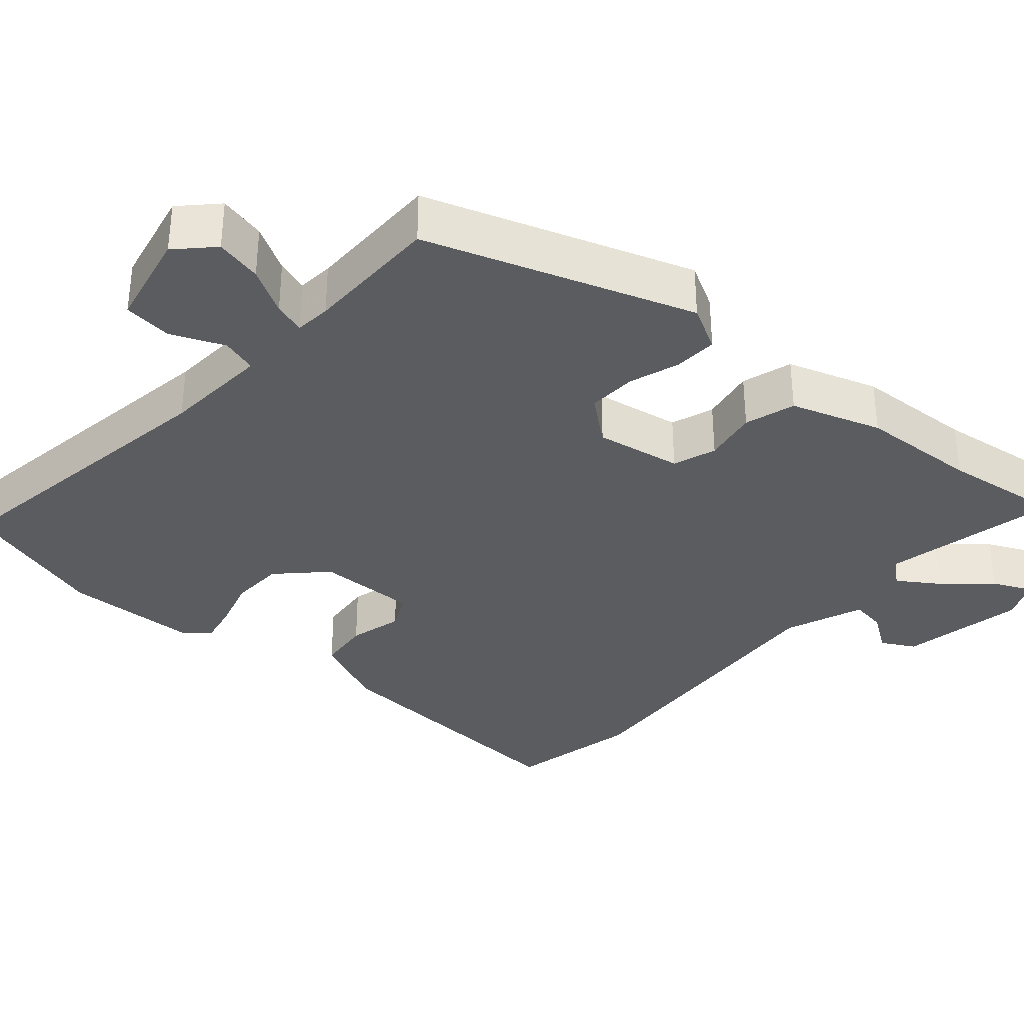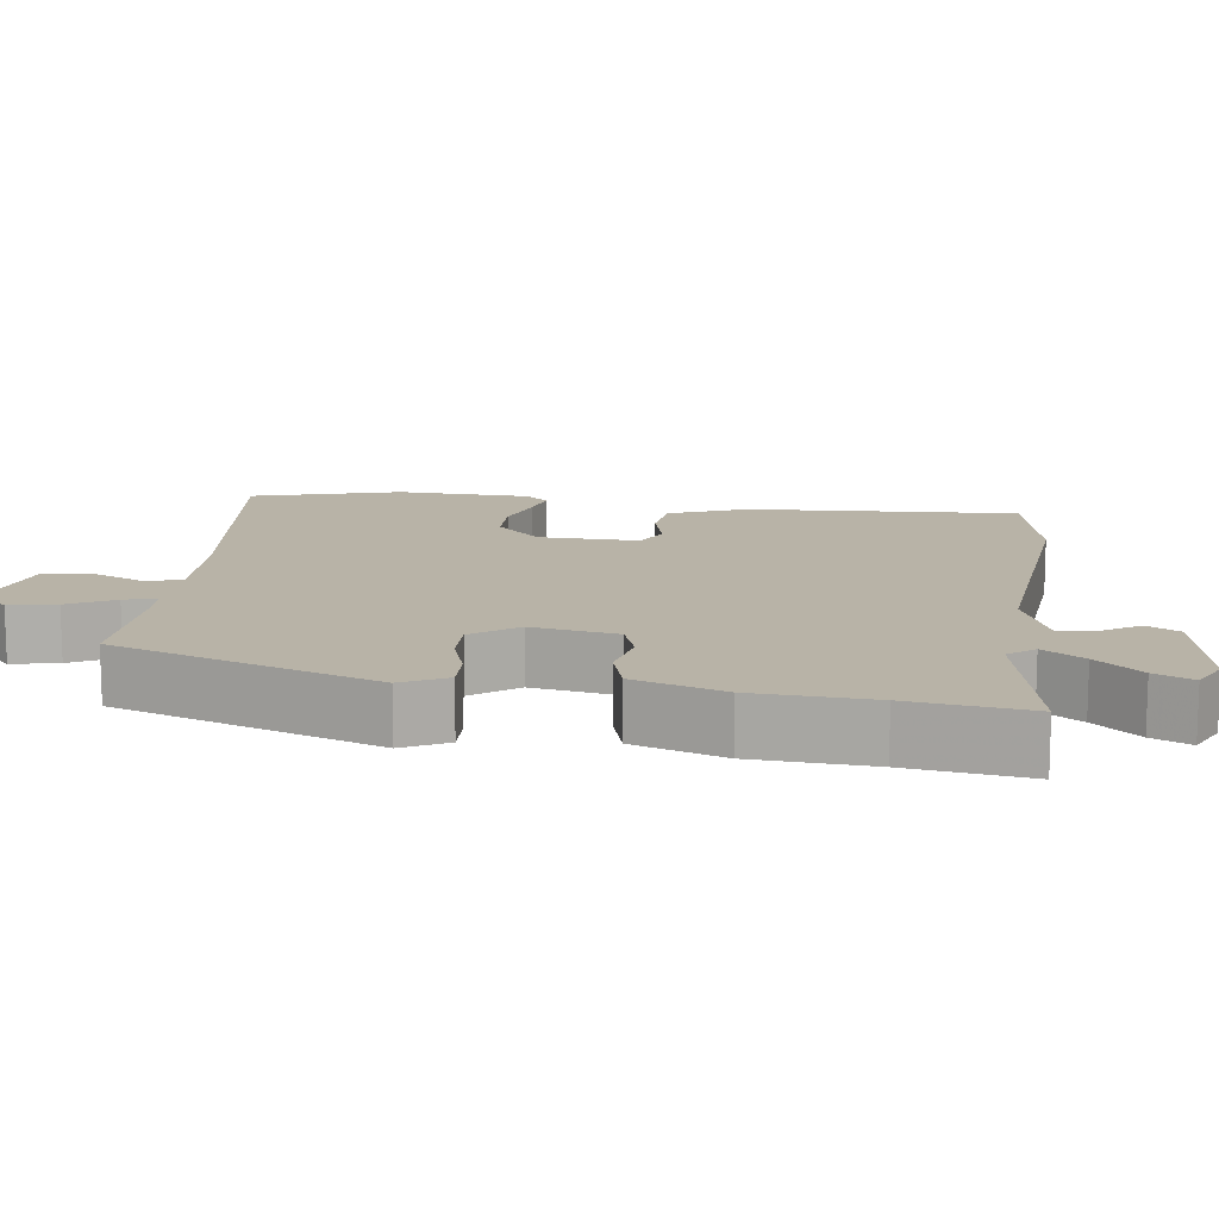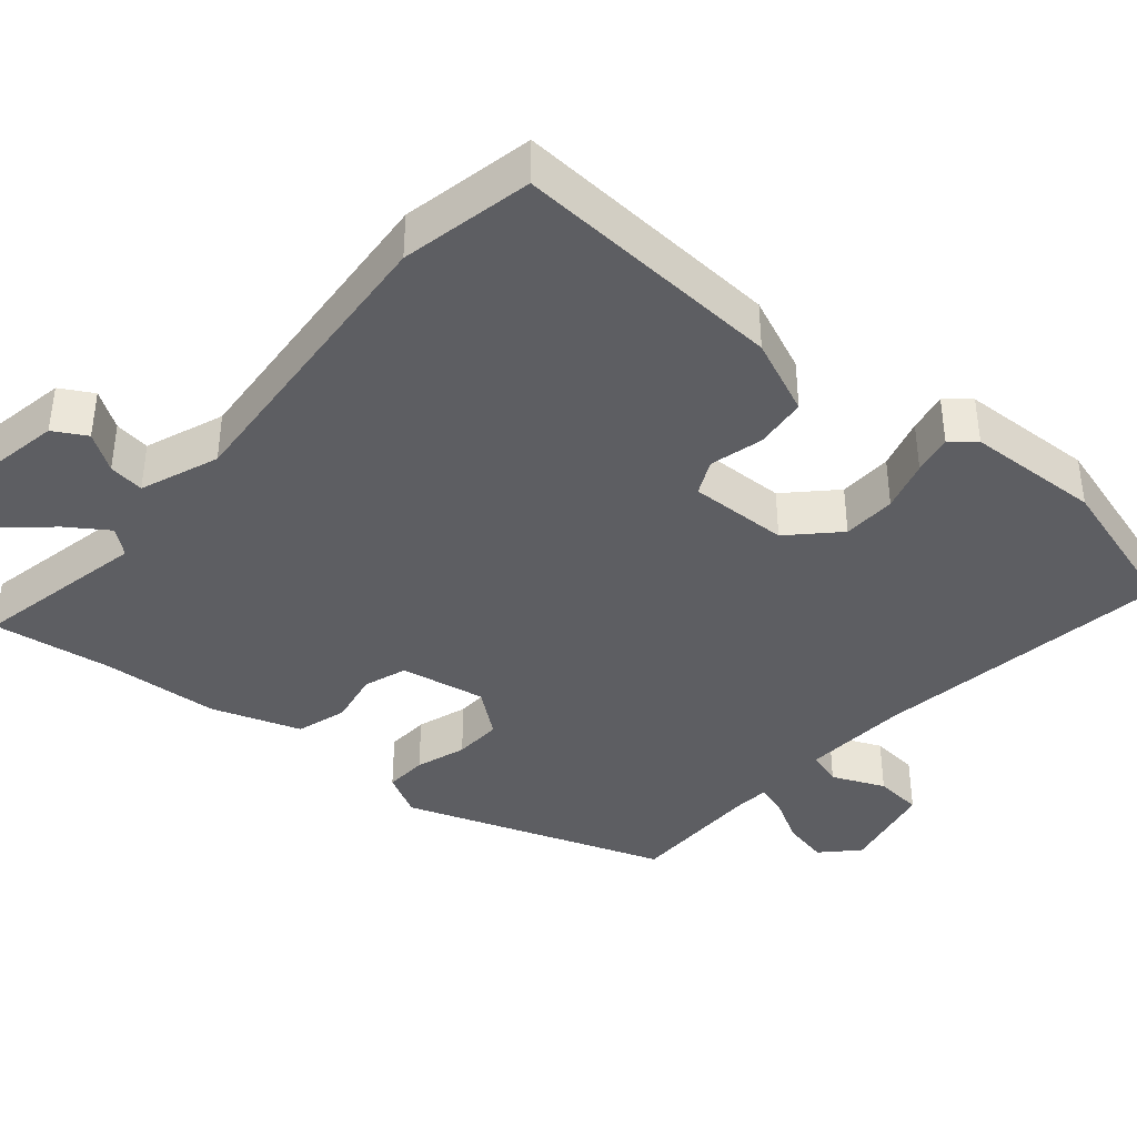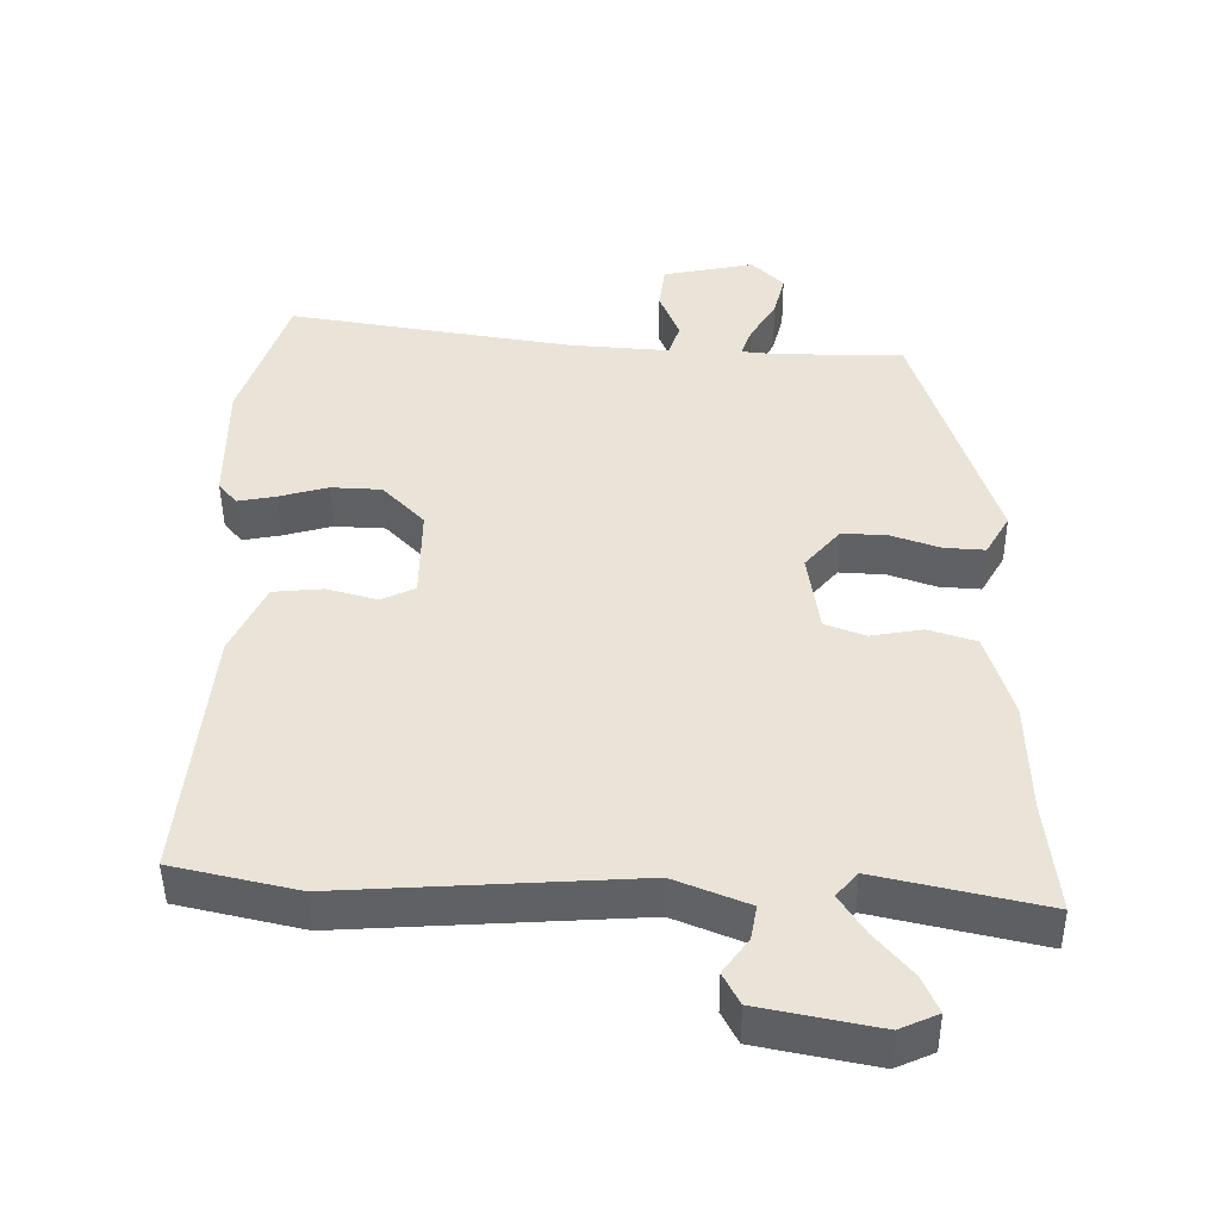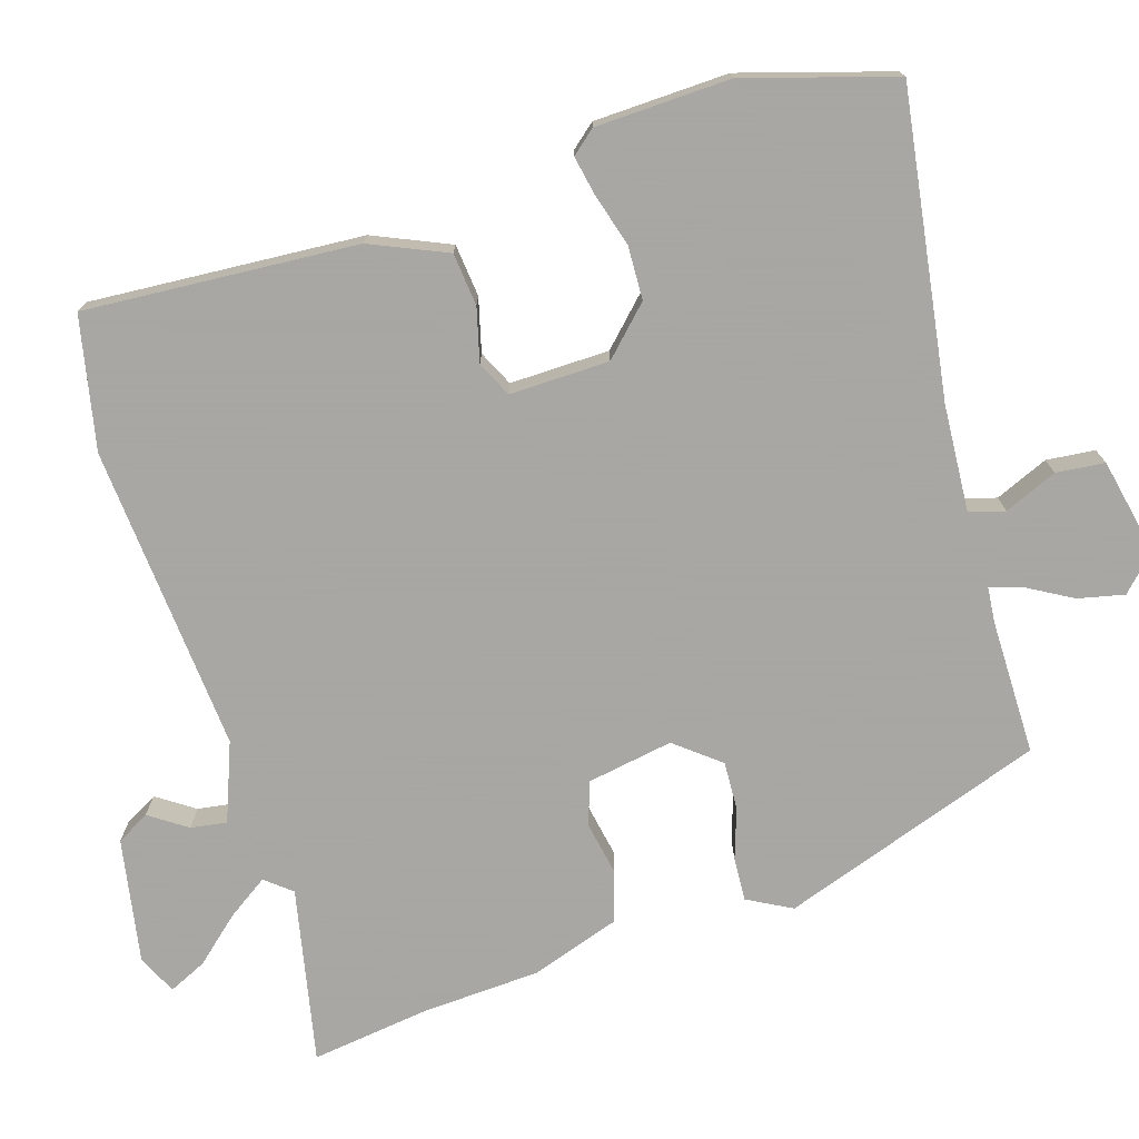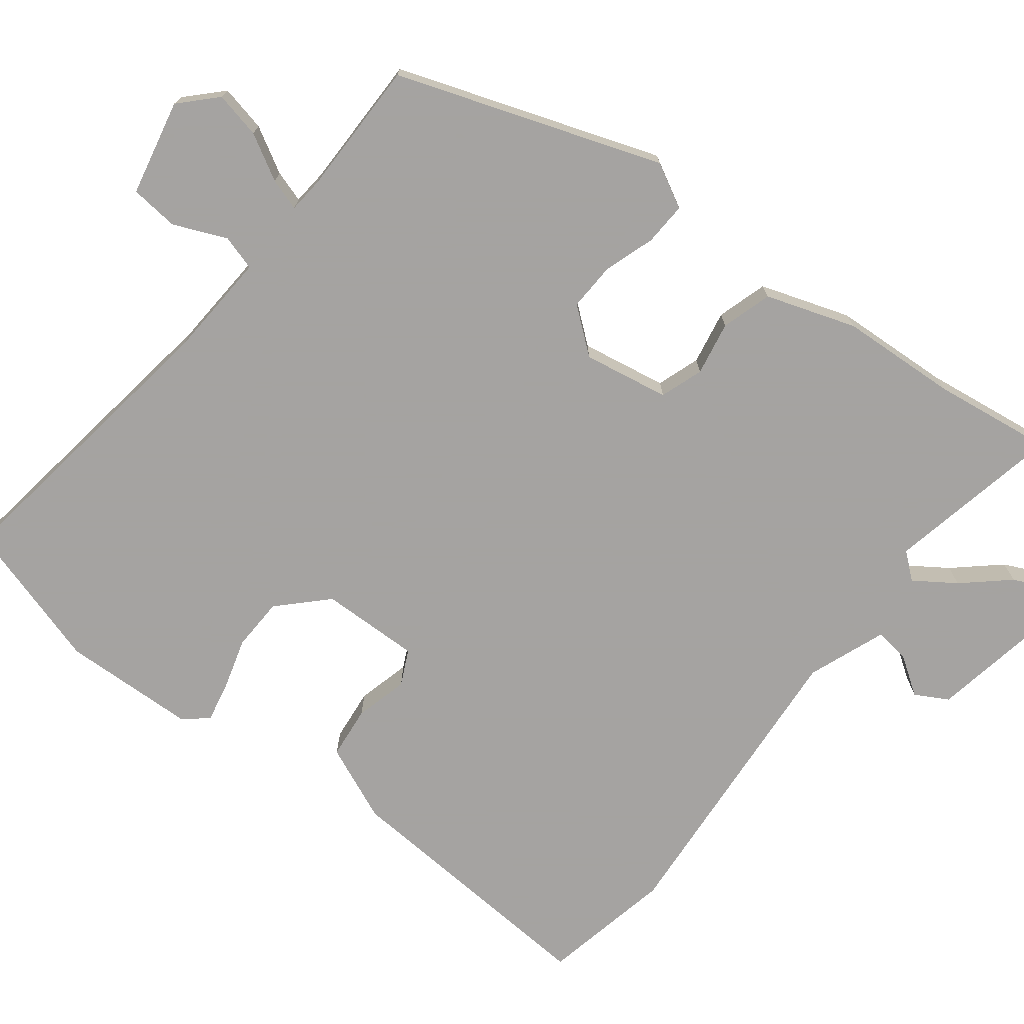
<metadata>
{"format":"obj","ext":"obj","renderer":"f3d","projection":"perspective","resolution":1024,"background":"white","views":[{"elev":-34.5,"azim":50.8,"up":"+Y"},{"elev":12.8,"azim":100.4,"up":"+Y"},{"elev":-39.3,"azim":-128.2,"up":"+Y"},{"elev":-46.8,"azim":0.5,"up":"+Z"},{"elev":-74.4,"azim":-70.8,"up":"+Y"},{"elev":-73.1,"azim":54.4,"up":"+Y"}]}
</metadata>
<code>
v -0.364 0.07 -0.533
v -0.54 0.07 -0.49
v -0.503 0.07 -0.125
v -0.455 0.07 -0.024
v -0.384 0.07 -0.019
v -0.313 0.07 -0.04
v -0.265 0.07 -0.019
v -0.263 0.07 0.115
v -0.322 0.07 0.178
v -0.394 0.07 0.183
v -0.464 0.07 0.165
v -0.518 0.07 0.156
v -0.544 0.07 0.189
v -0.544 0.07 0.37
v -0.477 0.07 0.568
v -0.074 0.07 0.494
v 0.069 0.07 0.48
v 0.085 0.07 0.527
v 0.057 0.07 0.599
v 0.066 0.07 0.664
v 0.196 0.07 0.687
v 0.241 0.07 0.64
v 0.225 0.07 0.578
v 0.188 0.07 0.518
v 0.173 0.07 0.476
v 0.221 0.07 0.47
v 0.403 0.07 0.464
v 0.513 0.07 0.106
v 0.479 0.07 0.048
v 0.421 0.07 0.053
v 0.354 0.07 0.078
v 0.289 0.07 0.083
v 0.239 0.07 0.025
v 0.255 0.07 -0.091
v 0.312 0.07 -0.113
v 0.385 0.07 -0.102
v 0.452 0.07 -0.125
v 0.488 0.07 -0.247
v 0.491 0.07 -0.406
v 0.507 0.07 -0.567
v 0.273 0.07 -0.51
v 0.243 0.07 -0.544
v 0.278 0.07 -0.6
v 0.329 0.07 -0.662
v 0.351 0.07 -0.714
v 0.297 0.07 -0.737
v 0.131 0.07 -0.701
v 0.108 0.07 -0.656
v 0.144 0.07 -0.607
v 0.153 0.07 -0.559
v 0.049 0.07 -0.515
v -0.364 0 -0.533
v -0.54 0 -0.49
v -0.503 0 -0.125
v -0.455 0 -0.024
v -0.384 0 -0.019
v -0.313 0 -0.04
v -0.265 0 -0.019
v -0.263 0 0.115
v -0.322 0 0.178
v -0.394 0 0.183
v -0.464 0 0.165
v -0.518 0 0.156
v -0.544 0 0.189
v -0.544 0 0.37
v -0.477 0 0.568
v -0.074 0 0.494
v 0.069 0 0.48
v 0.085 0 0.527
v 0.057 0 0.599
v 0.066 0 0.664
v 0.196 0 0.687
v 0.241 0 0.64
v 0.225 0 0.578
v 0.188 0 0.518
v 0.173 0 0.476
v 0.221 0 0.47
v 0.403 0 0.464
v 0.513 0 0.106
v 0.479 0 0.048
v 0.421 0 0.053
v 0.354 0 0.078
v 0.289 0 0.083
v 0.239 0 0.025
v 0.255 0 -0.091
v 0.312 0 -0.113
v 0.385 0 -0.102
v 0.452 0 -0.125
v 0.488 0 -0.247
v 0.491 0 -0.406
v 0.507 0 -0.567
v 0.273 0 -0.51
v 0.243 0 -0.544
v 0.278 0 -0.6
v 0.329 0 -0.662
v 0.351 0 -0.714
v 0.297 0 -0.737
v 0.131 0 -0.701
v 0.108 0 -0.656
v 0.144 0 -0.607
v 0.153 0 -0.559
v 0.049 0 -0.515
f 46 47 48 49
f 46 49 50
f 43 44 45 46
f 42 43 46 50
f 41 42 50 51
f 39 40 41
f 38 39 41 51
f 35 36 37 38
f 34 35 38 51
f 28 29 30 31
f 26 27 28 31
f 25 26 31 32
f 21 22 23 24
f 21 24 25
f 18 19 20 21
f 17 18 21 25
f 13 14 15 16
f 13 16 17
f 10 11 12 13
f 10 13 17 25
f 3 4 5 6
f 3 6 7
f 2 3 7
f 1 2 7
f 33 34 51 1
f 9 10 25
f 8 9 25 32
f 7 8 32 33
f 1 7 33
f 100 99 98 97
f 101 100 97
f 97 96 95 94
f 101 97 94 93
f 102 101 93 92
f 92 91 90
f 102 92 90 89
f 89 88 87 86
f 102 89 86 85
f 82 81 80 79
f 82 79 78 77
f 83 82 77 76
f 75 74 73 72
f 76 75 72
f 72 71 70 69
f 76 72 69 68
f 67 66 65 64
f 68 67 64
f 64 63 62 61
f 76 68 64 61
f 57 56 55 54
f 58 57 54
f 58 54 53
f 58 53 52
f 52 102 85 84
f 76 61 60
f 83 76 60 59
f 84 83 59 58
f 84 58 52
f 1 52 53 2
f 2 53 54 3
f 3 54 55 4
f 4 55 56 5
f 5 56 57 6
f 6 57 58 7
f 7 58 59 8
f 8 59 60 9
f 9 60 61 10
f 10 61 62 11
f 11 62 63 12
f 12 63 64 13
f 13 64 65 14
f 14 65 66 15
f 15 66 67 16
f 16 67 68 17
f 17 68 69 18
f 18 69 70 19
f 19 70 71 20
f 20 71 72 21
f 21 72 73 22
f 22 73 74 23
f 23 74 75 24
f 24 75 76 25
f 25 76 77 26
f 26 77 78 27
f 27 78 79 28
f 28 79 80 29
f 29 80 81 30
f 30 81 82 31
f 31 82 83 32
f 32 83 84 33
f 33 84 85 34
f 34 85 86 35
f 35 86 87 36
f 36 87 88 37
f 37 88 89 38
f 38 89 90 39
f 39 90 91 40
f 40 91 92 41
f 41 92 93 42
f 42 93 94 43
f 43 94 95 44
f 44 95 96 45
f 45 96 97 46
f 46 97 98 47
f 47 98 99 48
f 48 99 100 49
f 49 100 101 50
f 50 101 102 51
f 51 102 52 1

</code>
